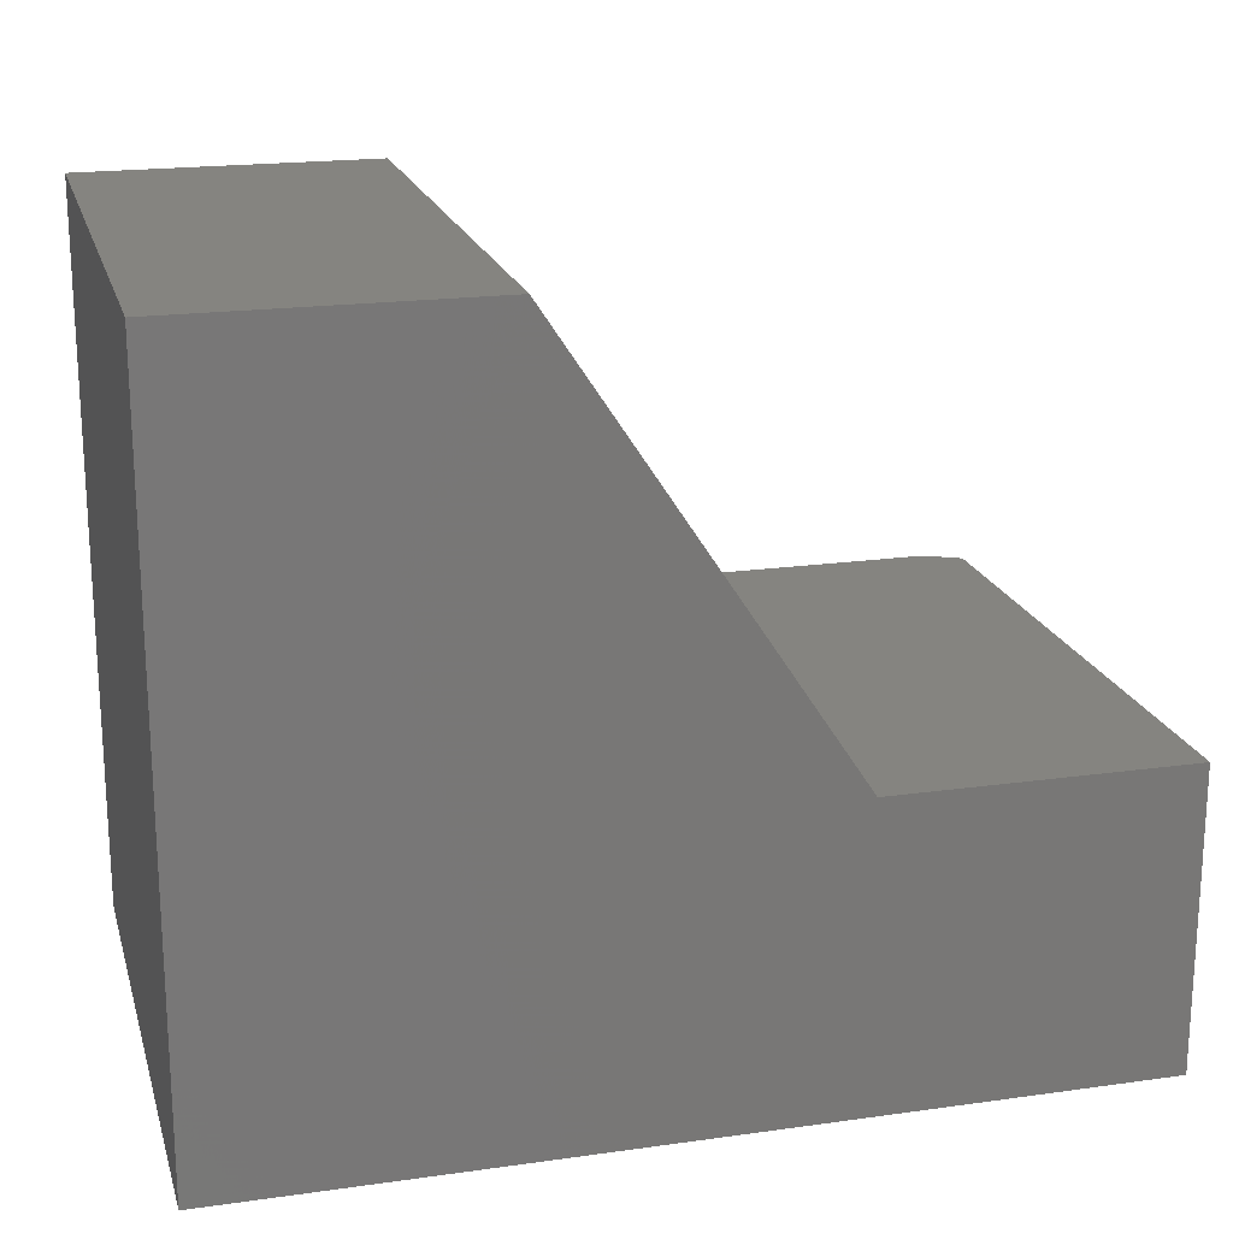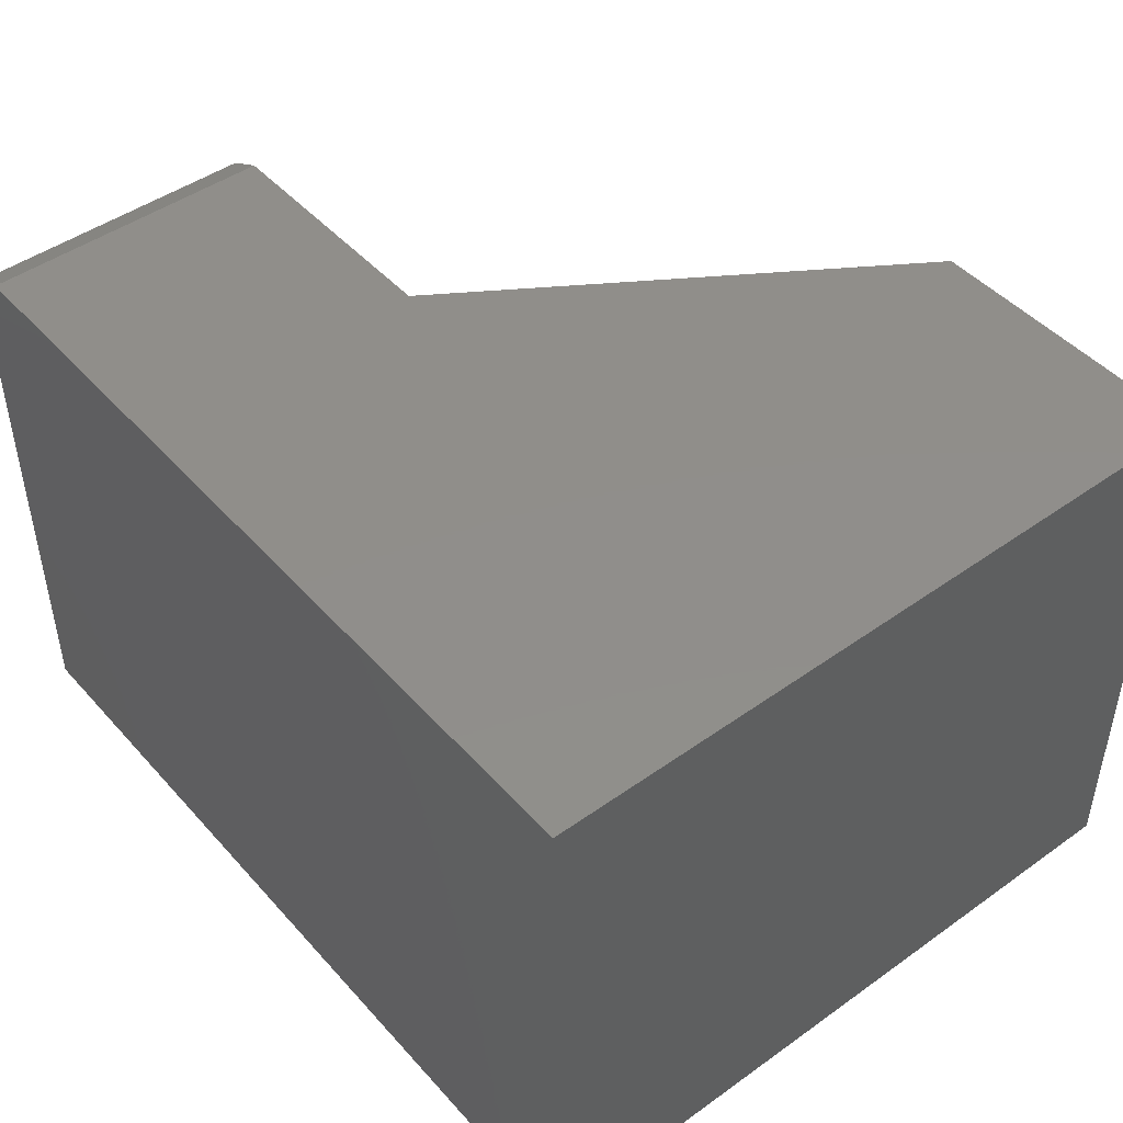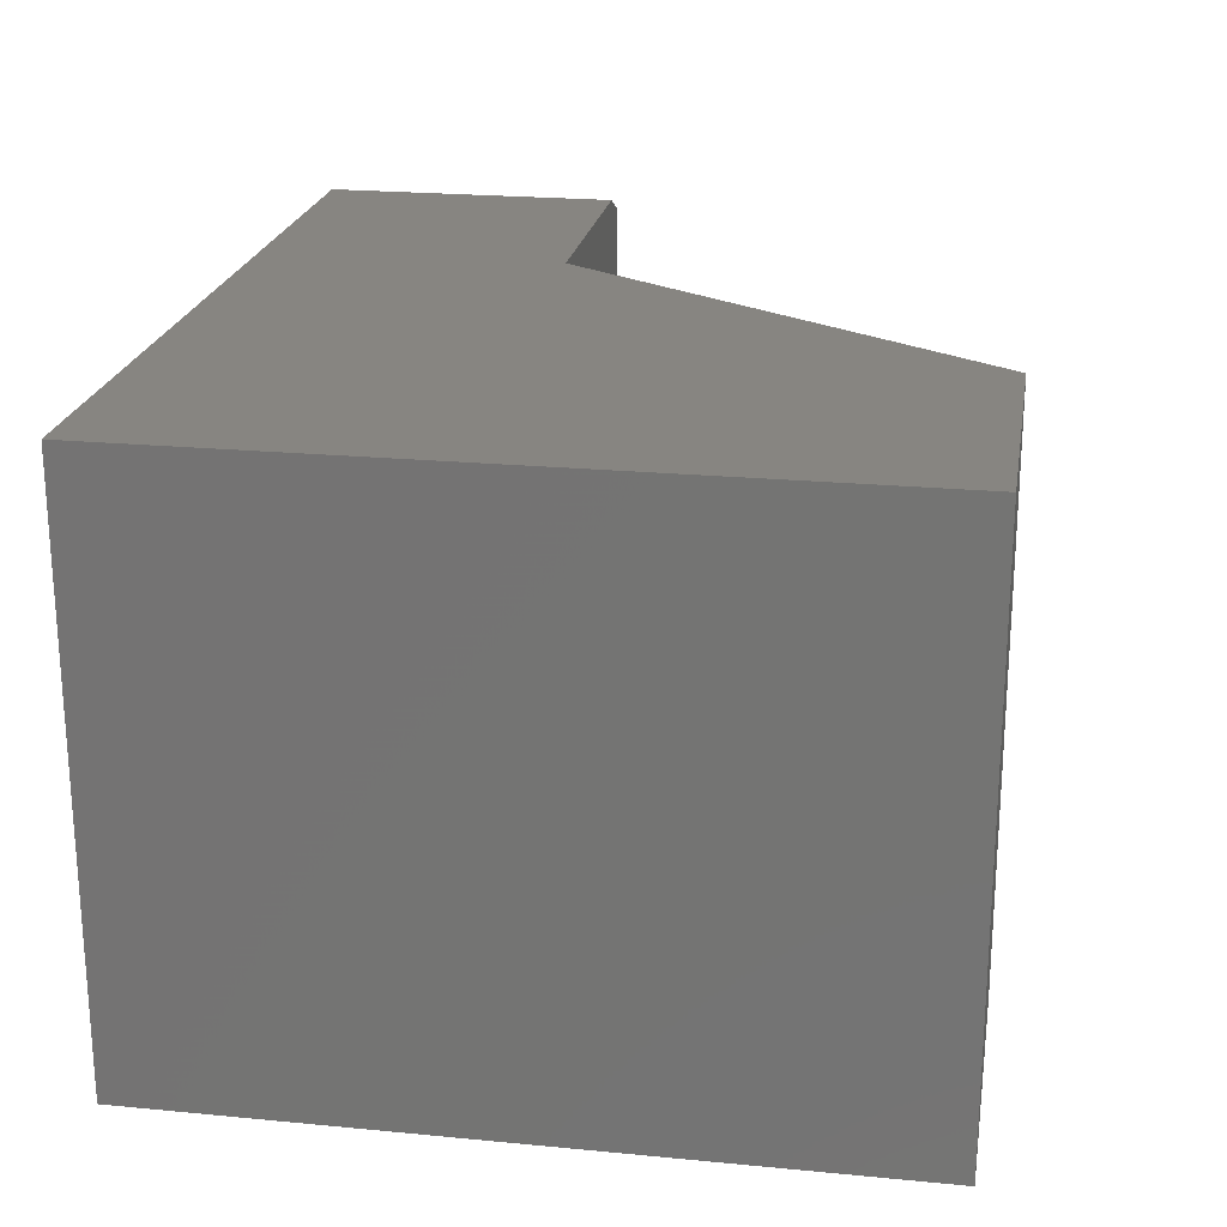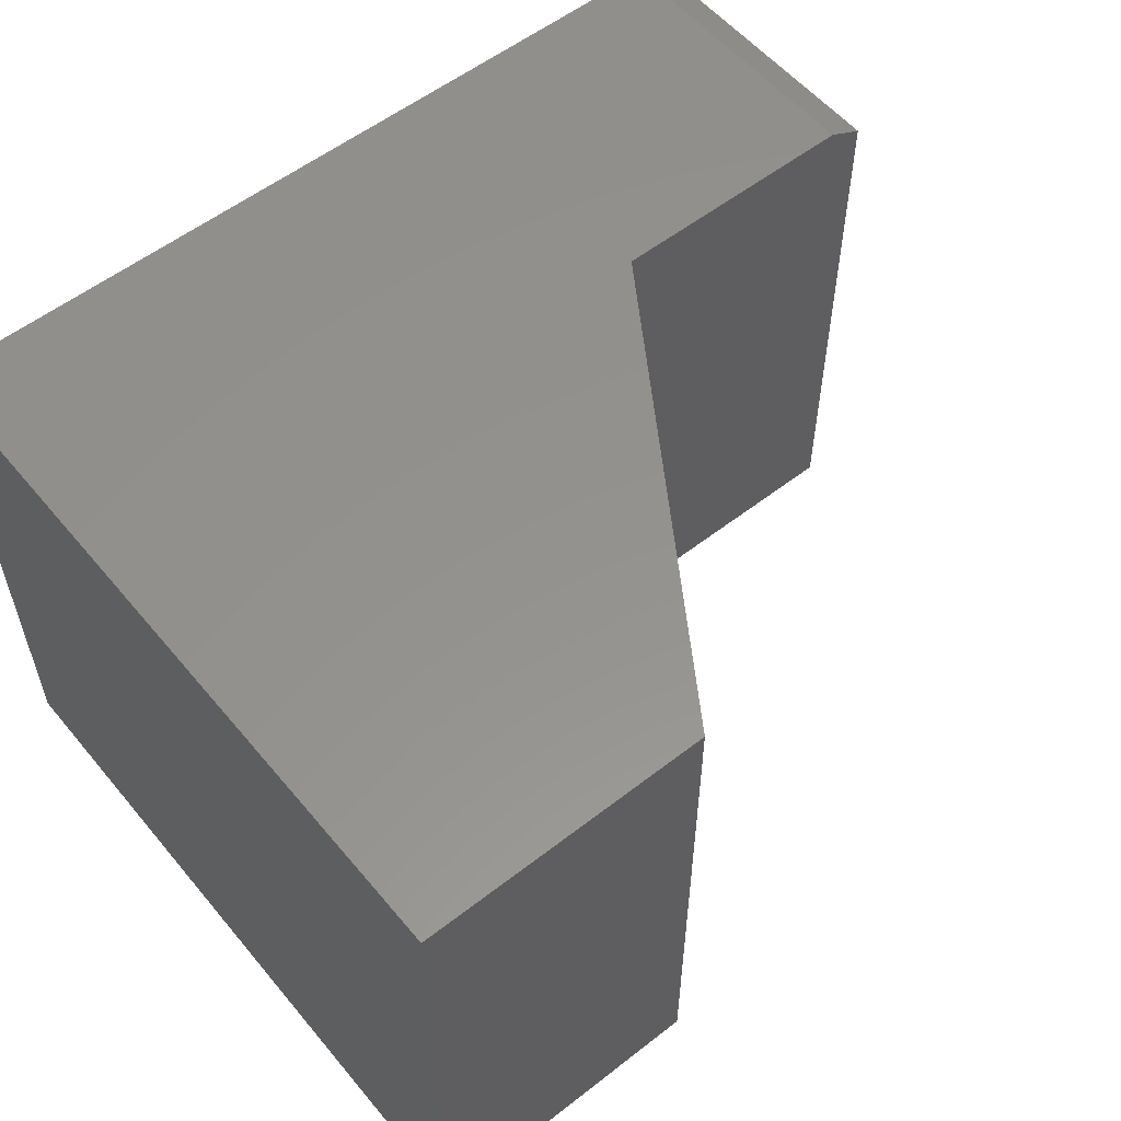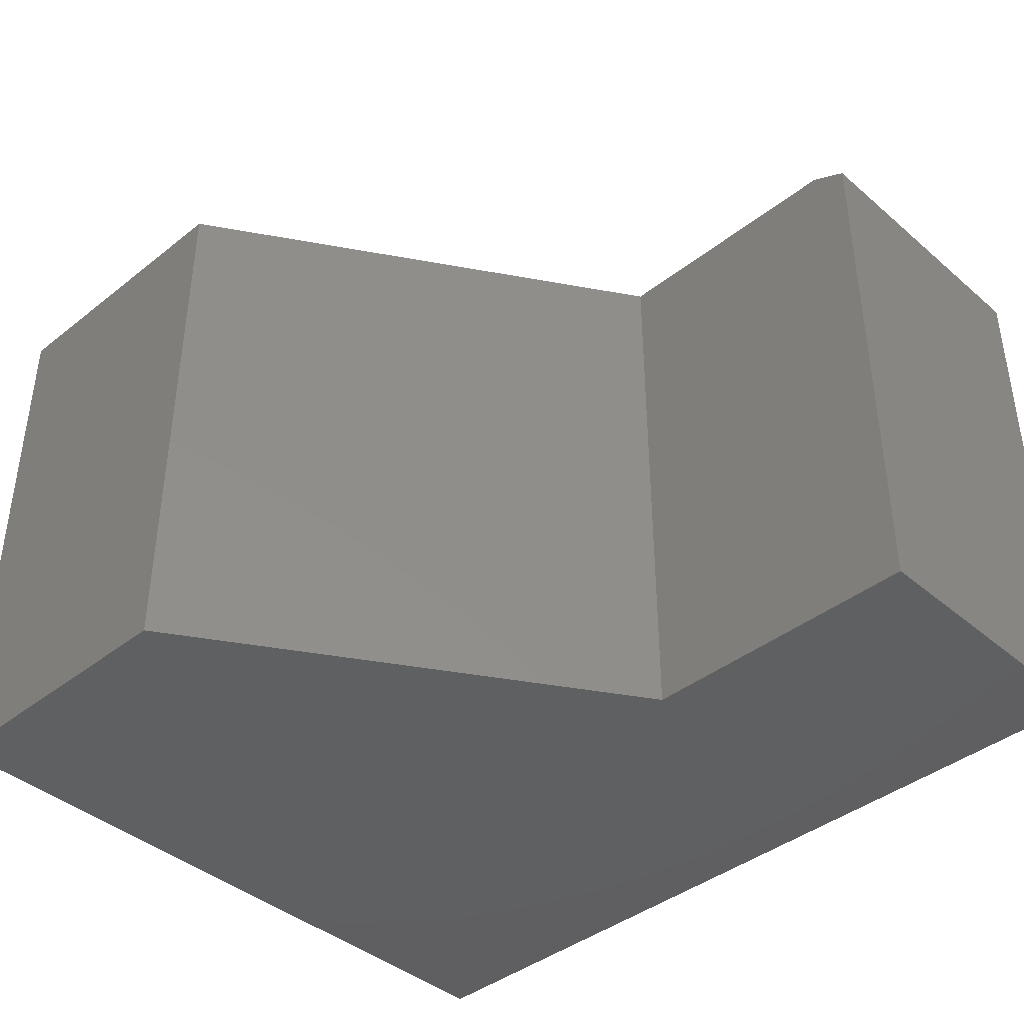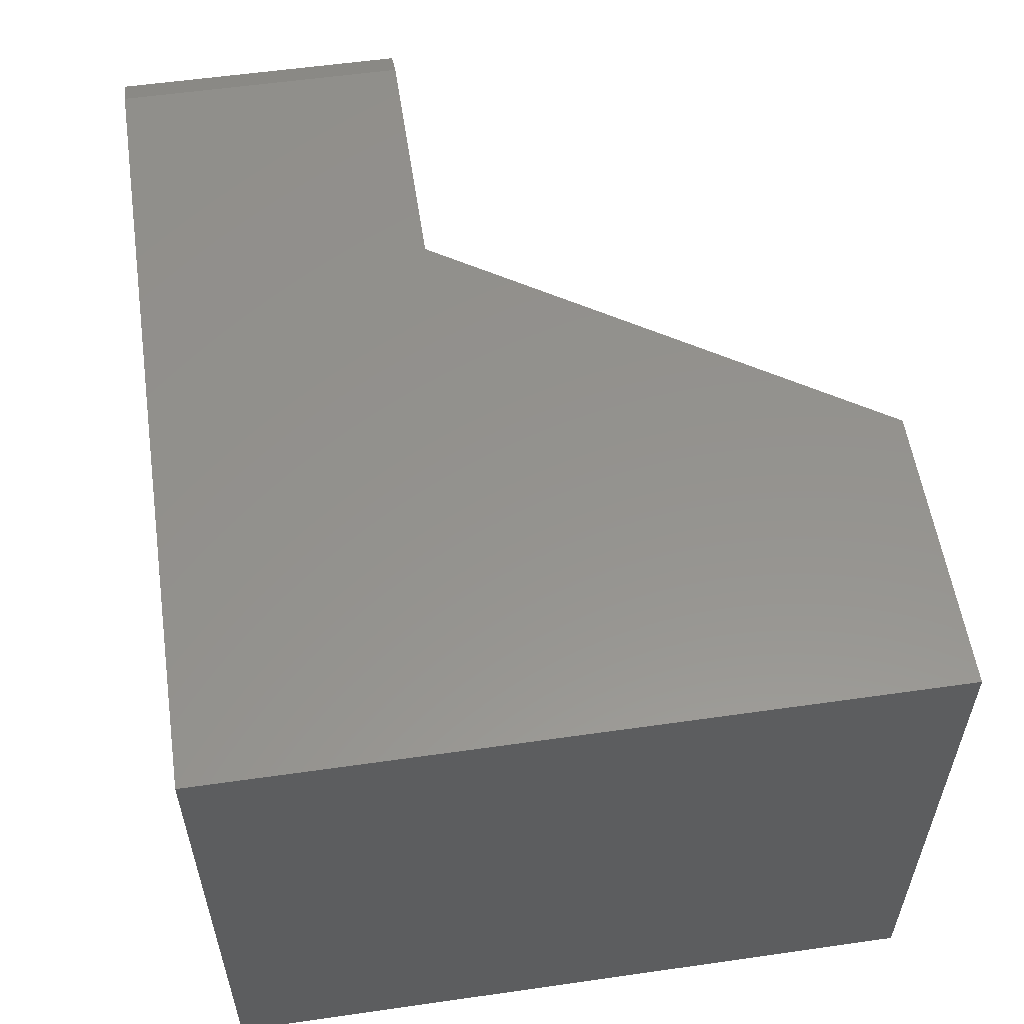
<metadata>
{"format":"stl","ext":"stl","renderer":"f3d","projection":"perspective","resolution":1024,"background":"white","views":[{"elev":19.4,"azim":-14.7,"up":"+Z"},{"elev":46.4,"azim":-129.1,"up":"+Y"},{"elev":22.0,"azim":-80.5,"up":"+Y"},{"elev":56.0,"azim":-39.2,"up":"+Y"},{"elev":-40.8,"azim":43.9,"up":"+Y"},{"elev":56.3,"azim":-98.5,"up":"+Y"}]}
</metadata>
<code>
# stl→obj: 14 verts, 24 faces
v 0 0 -0.625
v 3.819e-17 6.924e-17 -0.001316
v 0.2526 6.924e-17 -0.001316
v 0.4974 2.805e-17 -0.3724
v 0.7188 2.805e-17 -0.3724
v 0.7188 -4.886e-33 -0.625
v 0.4974 -0.5 -0.3724
v 0.75 -0.5 -0.3724
v 0.75 -0.01562 -0.3724
v 0.75 -0.01562 -0.625
v 0.75 -0.5 -0.625
v 0 -0.5 -0.625
v 0.2526 -0.5 -0.001316
v 3.819e-17 -0.5 -0.001316
f 1 2 3
f 1 3 4
f 1 4 5
f 1 5 6
f 7 8 4
f 4 8 9
f 4 9 5
f 10 9 11
f 11 9 8
f 12 1 11
f 11 1 6
f 11 6 10
f 10 6 9
f 9 6 5
f 12 11 8
f 12 8 7
f 12 7 13
f 12 13 14
f 14 2 12
f 12 2 1
f 3 2 13
f 13 2 14
f 4 3 7
f 7 3 13

</code>
